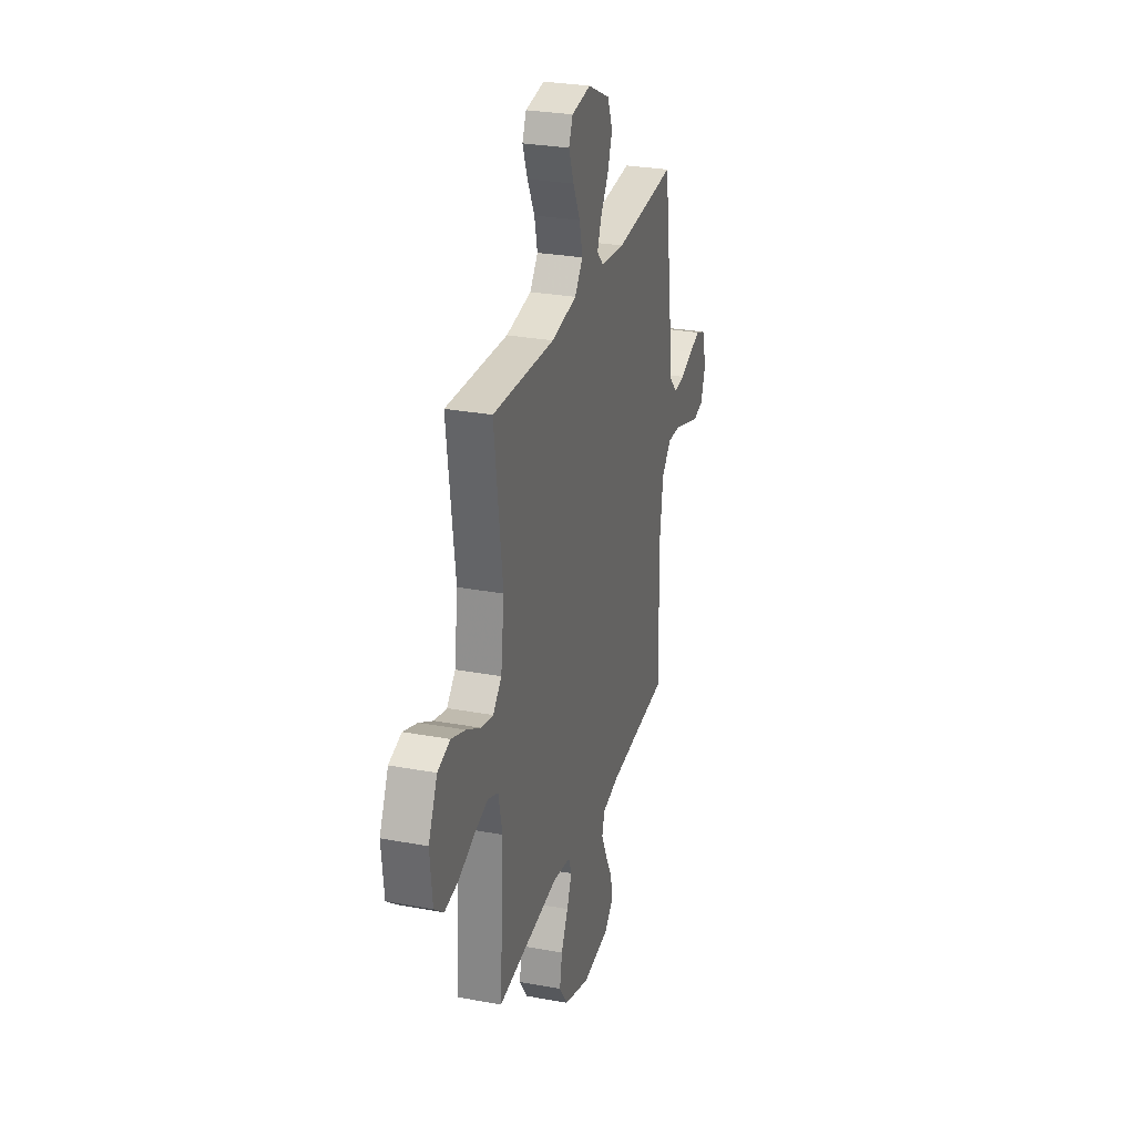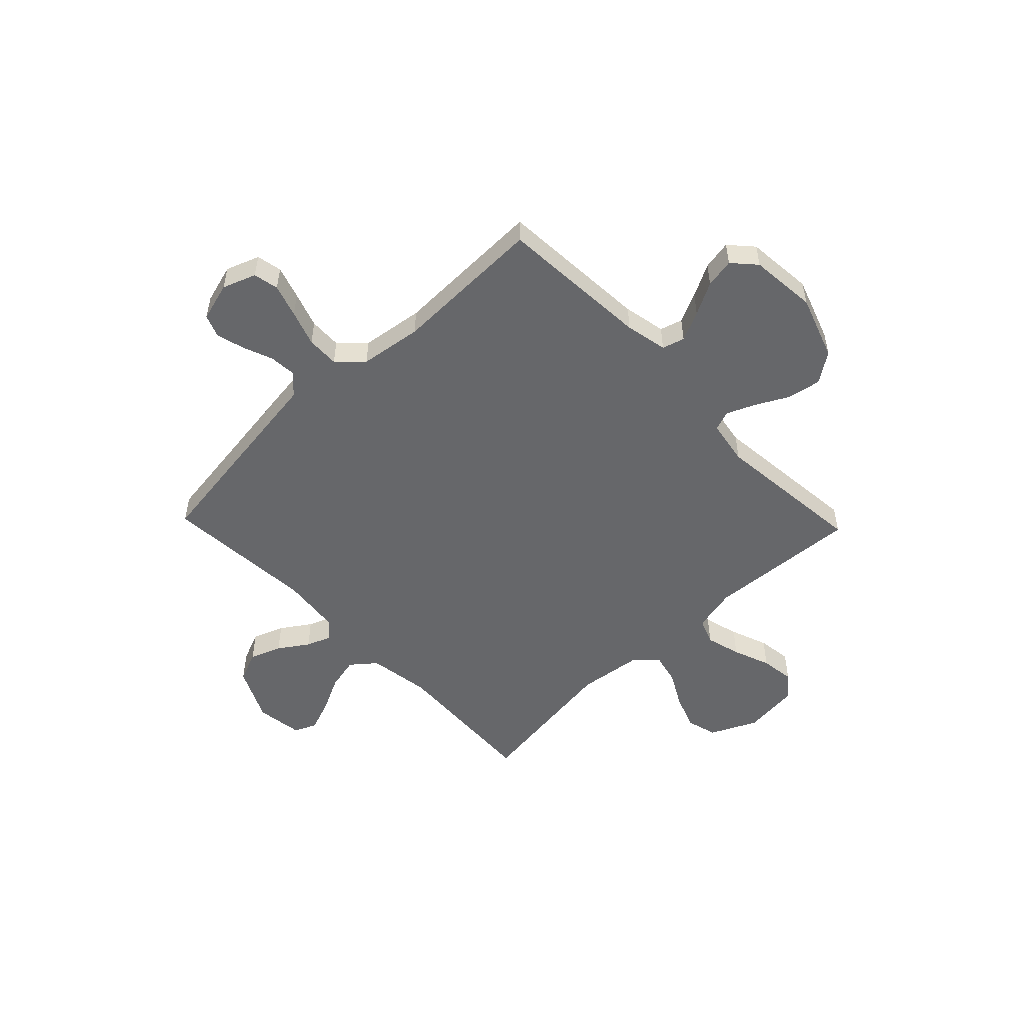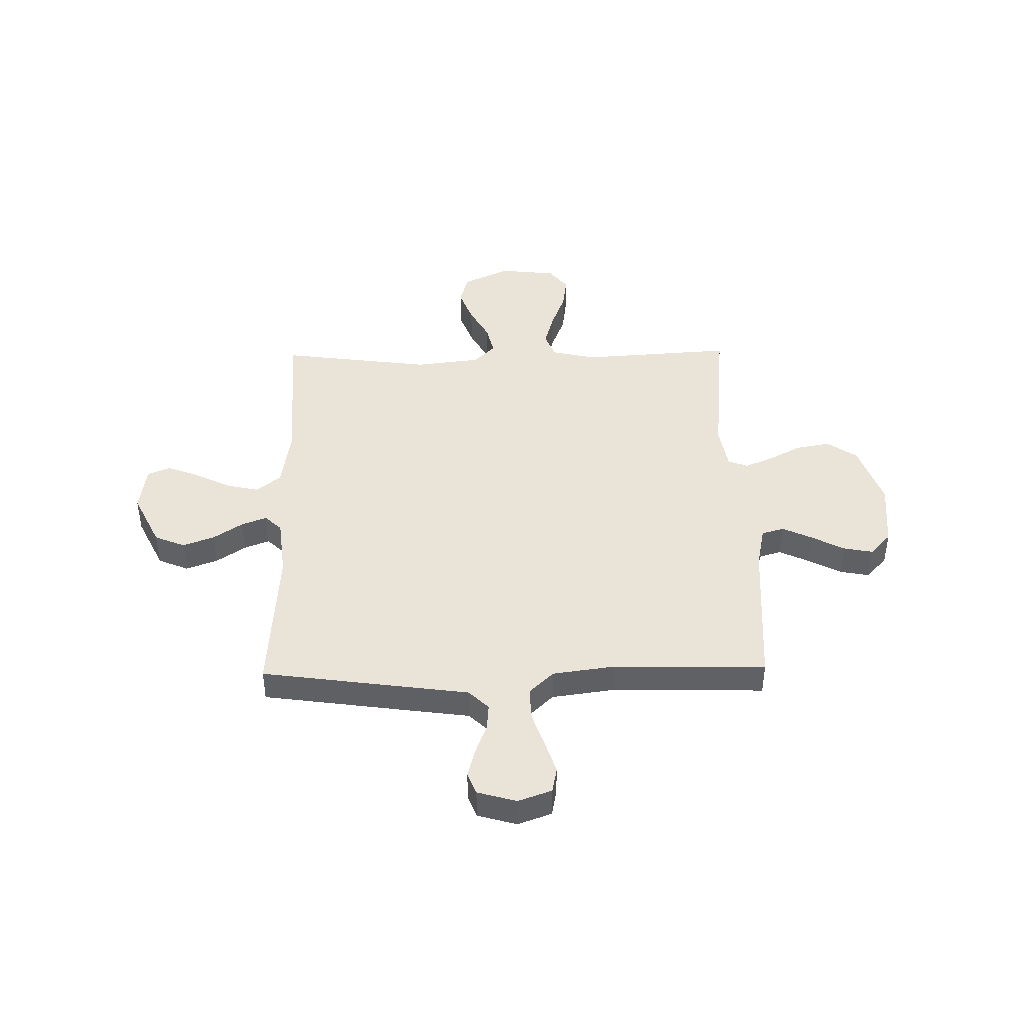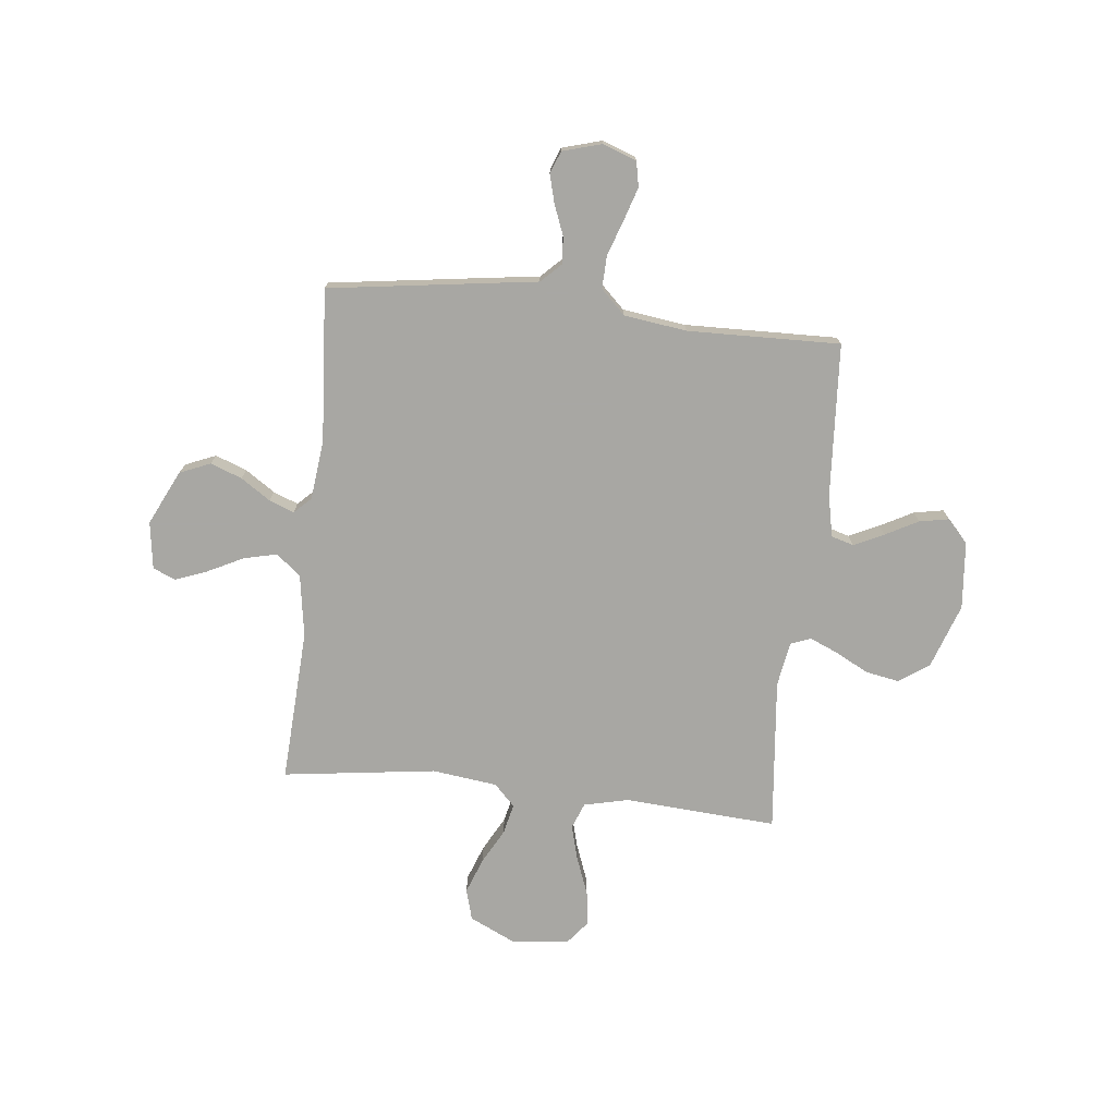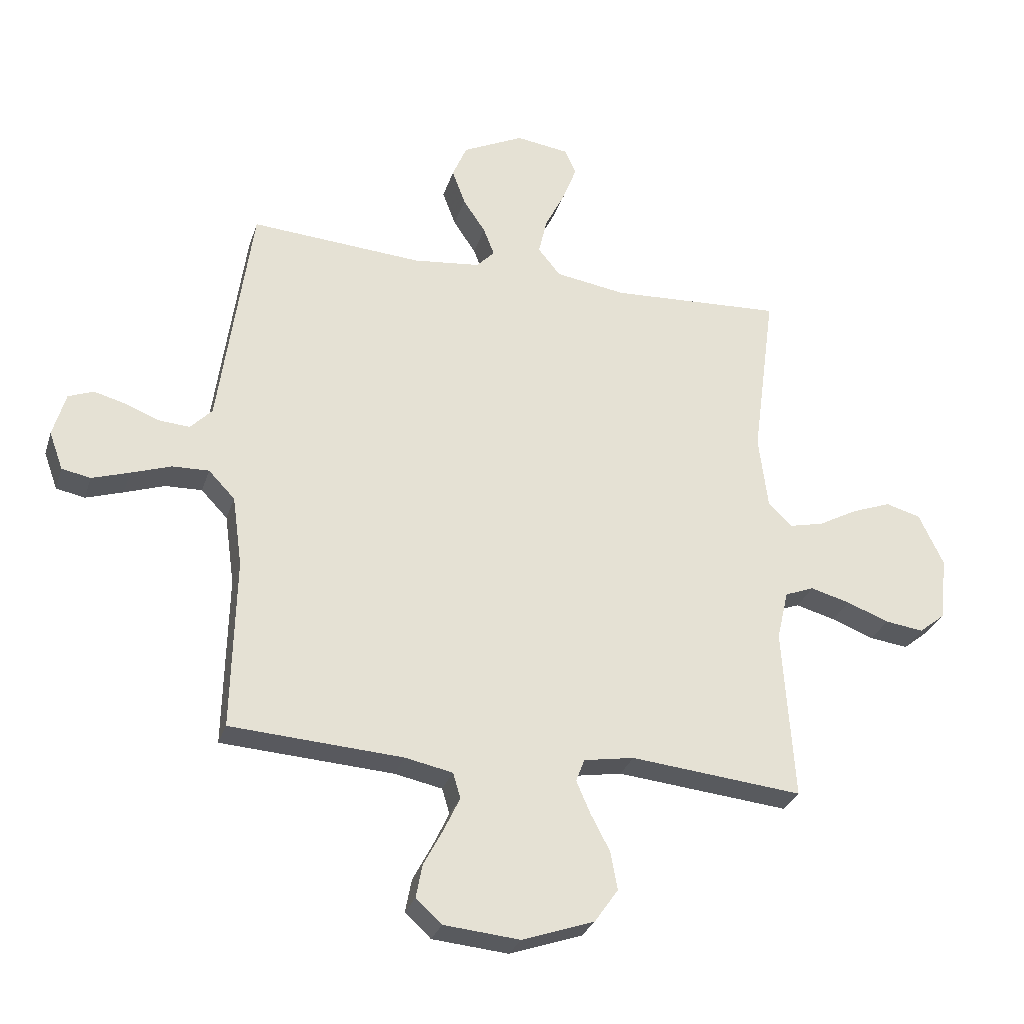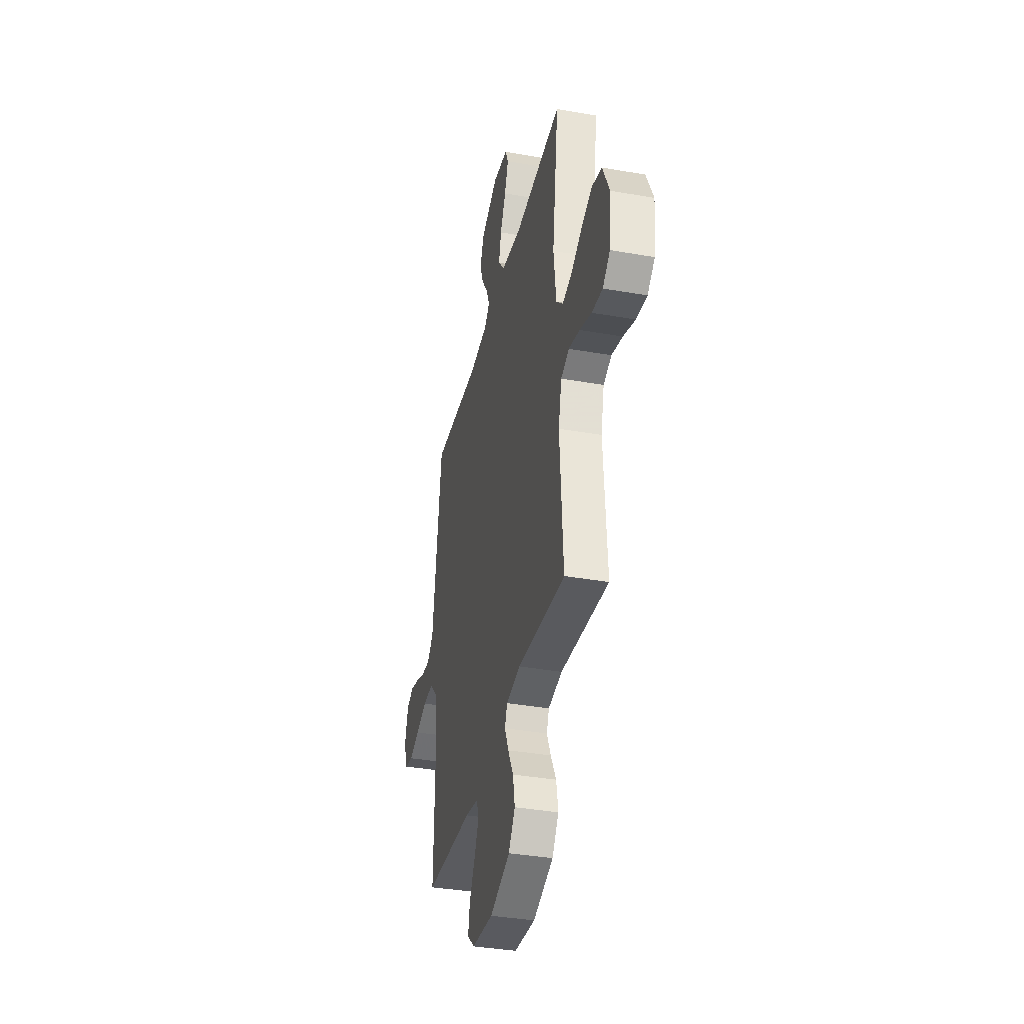
<metadata>
{"format":"obj","ext":"obj","renderer":"f3d","projection":"perspective","resolution":1024,"background":"white","views":[{"elev":28.3,"azim":-74.4,"up":"+Z"},{"elev":-52.2,"azim":133.8,"up":"+Y"},{"elev":43.5,"azim":89.0,"up":"+Y"},{"elev":-74.5,"azim":83.8,"up":"+Y"},{"elev":-29.3,"azim":163.6,"up":"+Z"},{"elev":-36.9,"azim":-102.9,"up":"+Z"}]}
</metadata>
<code>
v 0.5 0.07 0.5
v 0.542 0.07 0.2
v 0.557 0.07 0.091
v 0.595 0.07 0.052
v 0.648 0.07 0.056
v 0.707 0.07 0.079
v 0.763 0.07 0.094
v 0.807 0.07 0.077
v 0.829 0.07 0
v 0.805 0.07 -0.066
v 0.755 0.07 -0.076
v 0.69 0.07 -0.055
v 0.62 0.07 -0.031
v 0.556 0.07 -0.029
v 0.51 0.07 -0.077
v 0.493 0.07 -0.2
v 0.5 0.07 -0.5
v 0.2 0.07 -0.519
v 0.117 0.07 -0.536
v 0.104 0.07 -0.58
v 0.132 0.07 -0.639
v 0.166 0.07 -0.703
v 0.177 0.07 -0.761
v 0.132 0.07 -0.802
v 0 0.07 -0.814
v -0.126 0.07 -0.77
v -0.167 0.07 -0.711
v -0.155 0.07 -0.645
v -0.121 0.07 -0.58
v -0.097 0.07 -0.524
v -0.112 0.07 -0.485
v -0.2 0.07 -0.47
v -0.5 0.07 -0.5
v -0.48 0.07 -0.2
v -0.5 0.07 -0.113
v -0.551 0.07 -0.093
v -0.62 0.07 -0.112
v -0.694 0.07 -0.14
v -0.761 0.07 -0.149
v -0.807 0.07 -0.112
v -0.819 0.07 0
v -0.776 0.07 0.091
v -0.715 0.07 0.108
v -0.646 0.07 0.082
v -0.578 0.07 0.045
v -0.518 0.07 0.031
v -0.476 0.07 0.072
v -0.46 0.07 0.2
v -0.5 0.07 0.5
v -0.2 0.07 0.484
v -0.077 0.07 0.503
v -0.038 0.07 0.551
v -0.053 0.07 0.616
v -0.088 0.07 0.686
v -0.112 0.07 0.749
v -0.093 0.07 0.793
v 0 0.07 0.806
v 0.107 0.07 0.754
v 0.132 0.07 0.694
v 0.109 0.07 0.632
v 0.07 0.07 0.574
v 0.051 0.07 0.525
v 0.083 0.07 0.492
v 0.2 0.07 0.479
v 0.5 0 0.5
v 0.542 0 0.2
v 0.557 0 0.091
v 0.595 0 0.052
v 0.648 0 0.056
v 0.707 0 0.079
v 0.763 0 0.094
v 0.807 0 0.077
v 0.829 0 0
v 0.805 0 -0.066
v 0.755 0 -0.076
v 0.69 0 -0.055
v 0.62 0 -0.031
v 0.556 0 -0.029
v 0.51 0 -0.077
v 0.493 0 -0.2
v 0.5 0 -0.5
v 0.2 0 -0.519
v 0.117 0 -0.536
v 0.104 0 -0.58
v 0.132 0 -0.639
v 0.166 0 -0.703
v 0.177 0 -0.761
v 0.132 0 -0.802
v 0 0 -0.814
v -0.126 0 -0.77
v -0.167 0 -0.711
v -0.155 0 -0.645
v -0.121 0 -0.58
v -0.097 0 -0.524
v -0.112 0 -0.485
v -0.2 0 -0.47
v -0.5 0 -0.5
v -0.48 0 -0.2
v -0.5 0 -0.113
v -0.551 0 -0.093
v -0.62 0 -0.112
v -0.694 0 -0.14
v -0.761 0 -0.149
v -0.807 0 -0.112
v -0.819 0 0
v -0.776 0 0.091
v -0.715 0 0.108
v -0.646 0 0.082
v -0.578 0 0.045
v -0.518 0 0.031
v -0.476 0 0.072
v -0.46 0 0.2
v -0.5 0 0.5
v -0.2 0 0.484
v -0.077 0 0.503
v -0.038 0 0.551
v -0.053 0 0.616
v -0.088 0 0.686
v -0.112 0 0.749
v -0.093 0 0.793
v 0 0 0.806
v 0.107 0 0.754
v 0.132 0 0.694
v 0.109 0 0.632
v 0.07 0 0.574
v 0.051 0 0.525
v 0.083 0 0.492
v 0.2 0 0.479
f 59 60 61
f 58 59 61
f 57 58 61
f 56 57 61
f 55 56 61
f 54 55 61
f 53 54 61
f 52 53 61 62
f 51 52 62 63
f 48 49 50
f 51 63 64
f 50 51 64
f 48 50 64
f 47 48 64
f 43 44 45
f 42 43 45
f 41 42 45
f 40 41 45
f 39 40 45
f 38 39 45
f 37 38 45
f 36 37 45 46
f 1 2 3
f 64 1 3
f 47 64 3
f 46 47 3
f 36 46 3
f 35 36 3
f 27 28 29
f 26 27 29
f 25 26 29
f 24 25 29
f 23 24 29
f 22 23 29
f 21 22 29
f 20 21 29 30
f 19 20 30 31
f 16 17 18
f 18 19 31
f 16 18 31
f 15 16 31
f 11 12 13
f 10 11 13
f 9 10 13
f 8 9 13
f 7 8 13
f 6 7 13
f 5 6 13
f 4 5 13 14
f 15 31 32
f 14 15 32
f 4 14 32
f 3 4 32
f 35 3 32
f 34 35 32
f 32 33 34
f 125 124 123
f 125 123 122
f 125 122 121
f 125 121 120
f 125 120 119
f 125 119 118
f 125 118 117
f 126 125 117 116
f 127 126 116 115
f 114 113 112
f 128 127 115
f 128 115 114
f 128 114 112
f 128 112 111
f 109 108 107
f 109 107 106
f 109 106 105
f 109 105 104
f 109 104 103
f 109 103 102
f 109 102 101
f 110 109 101 100
f 67 66 65
f 67 65 128
f 67 128 111
f 67 111 110
f 67 110 100
f 67 100 99
f 93 92 91
f 93 91 90
f 93 90 89
f 93 89 88
f 93 88 87
f 93 87 86
f 93 86 85
f 94 93 85 84
f 95 94 84 83
f 82 81 80
f 95 83 82
f 95 82 80
f 95 80 79
f 77 76 75
f 77 75 74
f 77 74 73
f 77 73 72
f 77 72 71
f 77 71 70
f 77 70 69
f 78 77 69 68
f 96 95 79
f 96 79 78
f 96 78 68
f 96 68 67
f 96 67 99
f 96 99 98
f 98 97 96
f 1 65 66 2
f 2 66 67 3
f 3 67 68 4
f 4 68 69 5
f 5 69 70 6
f 6 70 71 7
f 7 71 72 8
f 8 72 73 9
f 9 73 74 10
f 10 74 75 11
f 11 75 76 12
f 12 76 77 13
f 13 77 78 14
f 14 78 79 15
f 15 79 80 16
f 16 80 81 17
f 17 81 82 18
f 18 82 83 19
f 19 83 84 20
f 20 84 85 21
f 21 85 86 22
f 22 86 87 23
f 23 87 88 24
f 24 88 89 25
f 25 89 90 26
f 26 90 91 27
f 27 91 92 28
f 28 92 93 29
f 29 93 94 30
f 30 94 95 31
f 31 95 96 32
f 32 96 97 33
f 33 97 98 34
f 34 98 99 35
f 35 99 100 36
f 36 100 101 37
f 37 101 102 38
f 38 102 103 39
f 39 103 104 40
f 40 104 105 41
f 41 105 106 42
f 42 106 107 43
f 43 107 108 44
f 44 108 109 45
f 45 109 110 46
f 46 110 111 47
f 47 111 112 48
f 48 112 113 49
f 49 113 114 50
f 50 114 115 51
f 51 115 116 52
f 52 116 117 53
f 53 117 118 54
f 54 118 119 55
f 55 119 120 56
f 56 120 121 57
f 57 121 122 58
f 58 122 123 59
f 59 123 124 60
f 60 124 125 61
f 61 125 126 62
f 62 126 127 63
f 63 127 128 64
f 64 128 65 1

</code>
